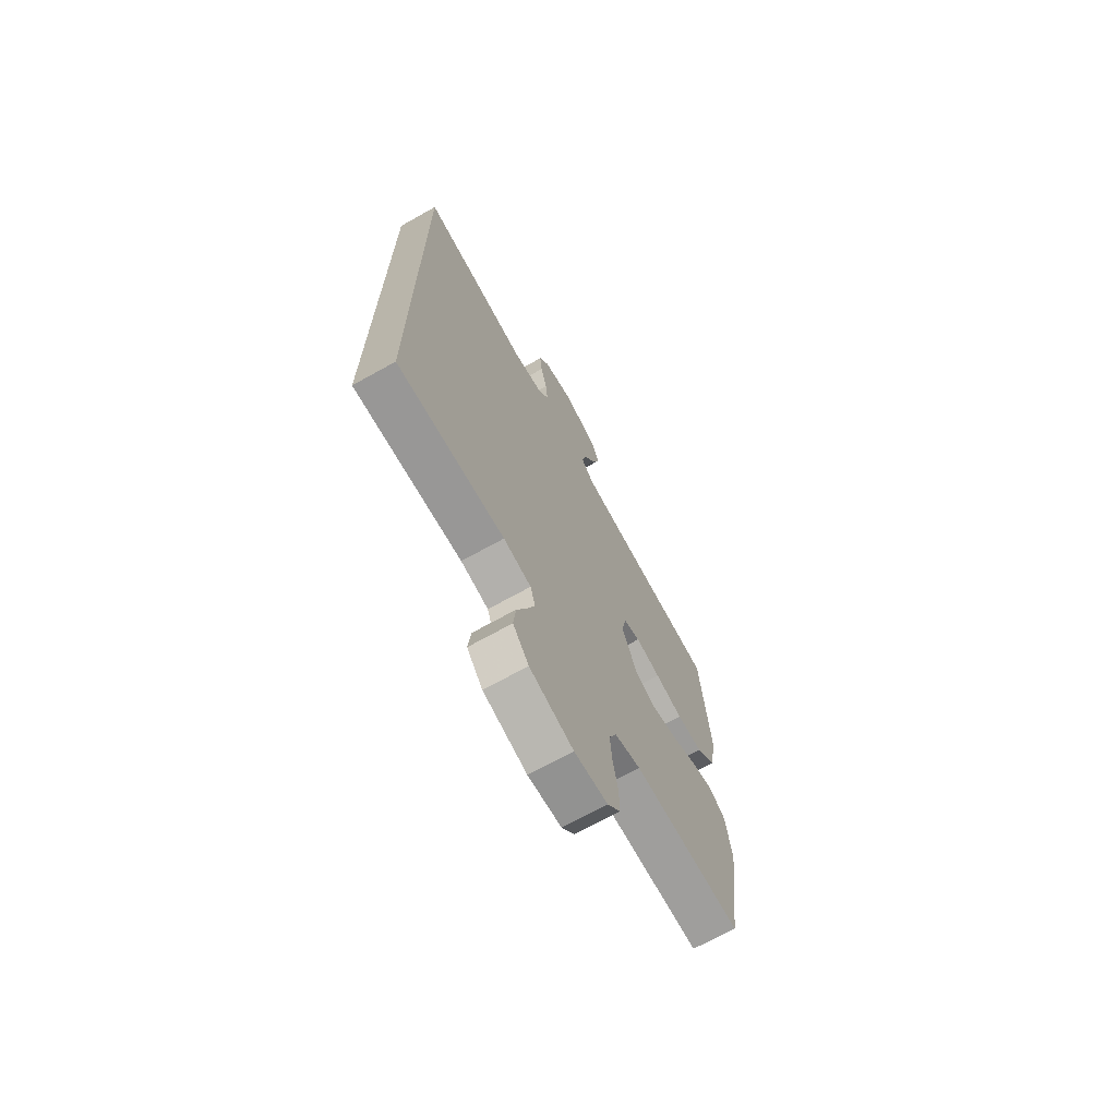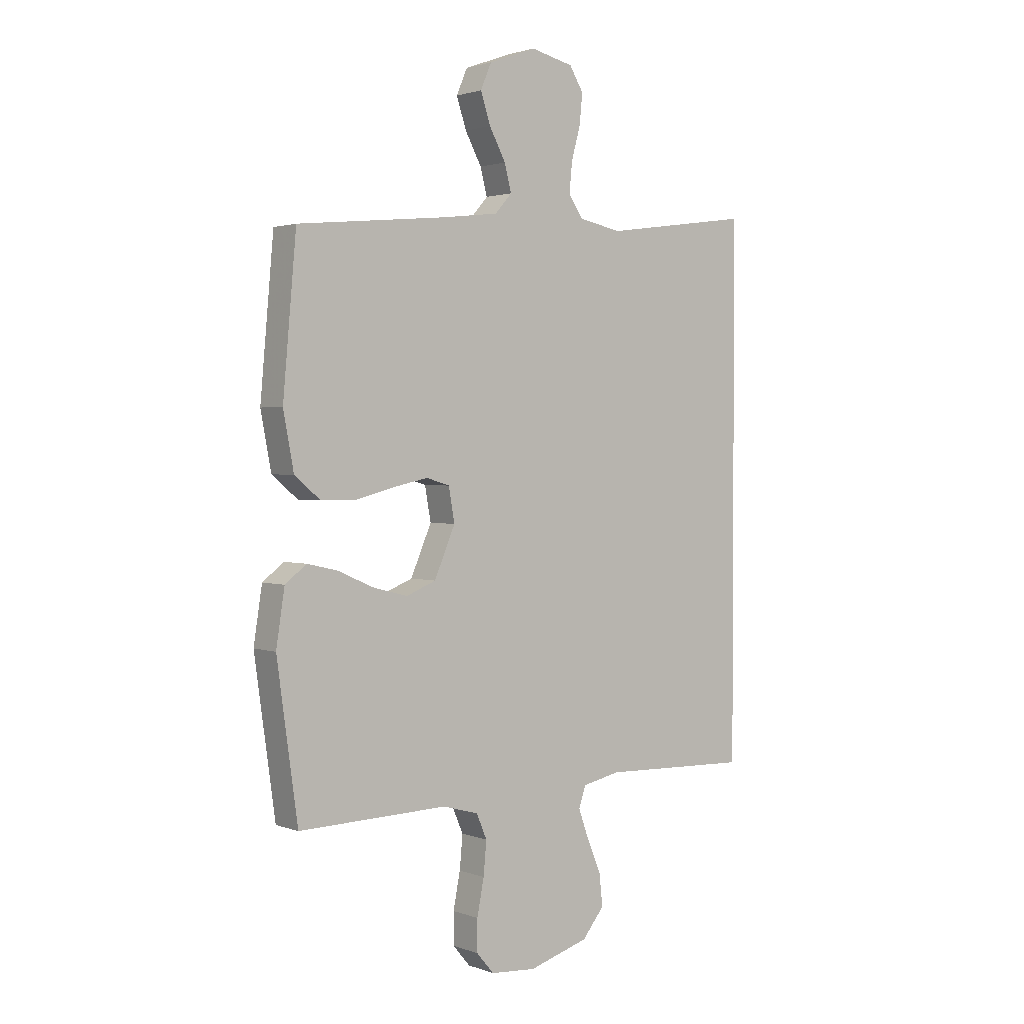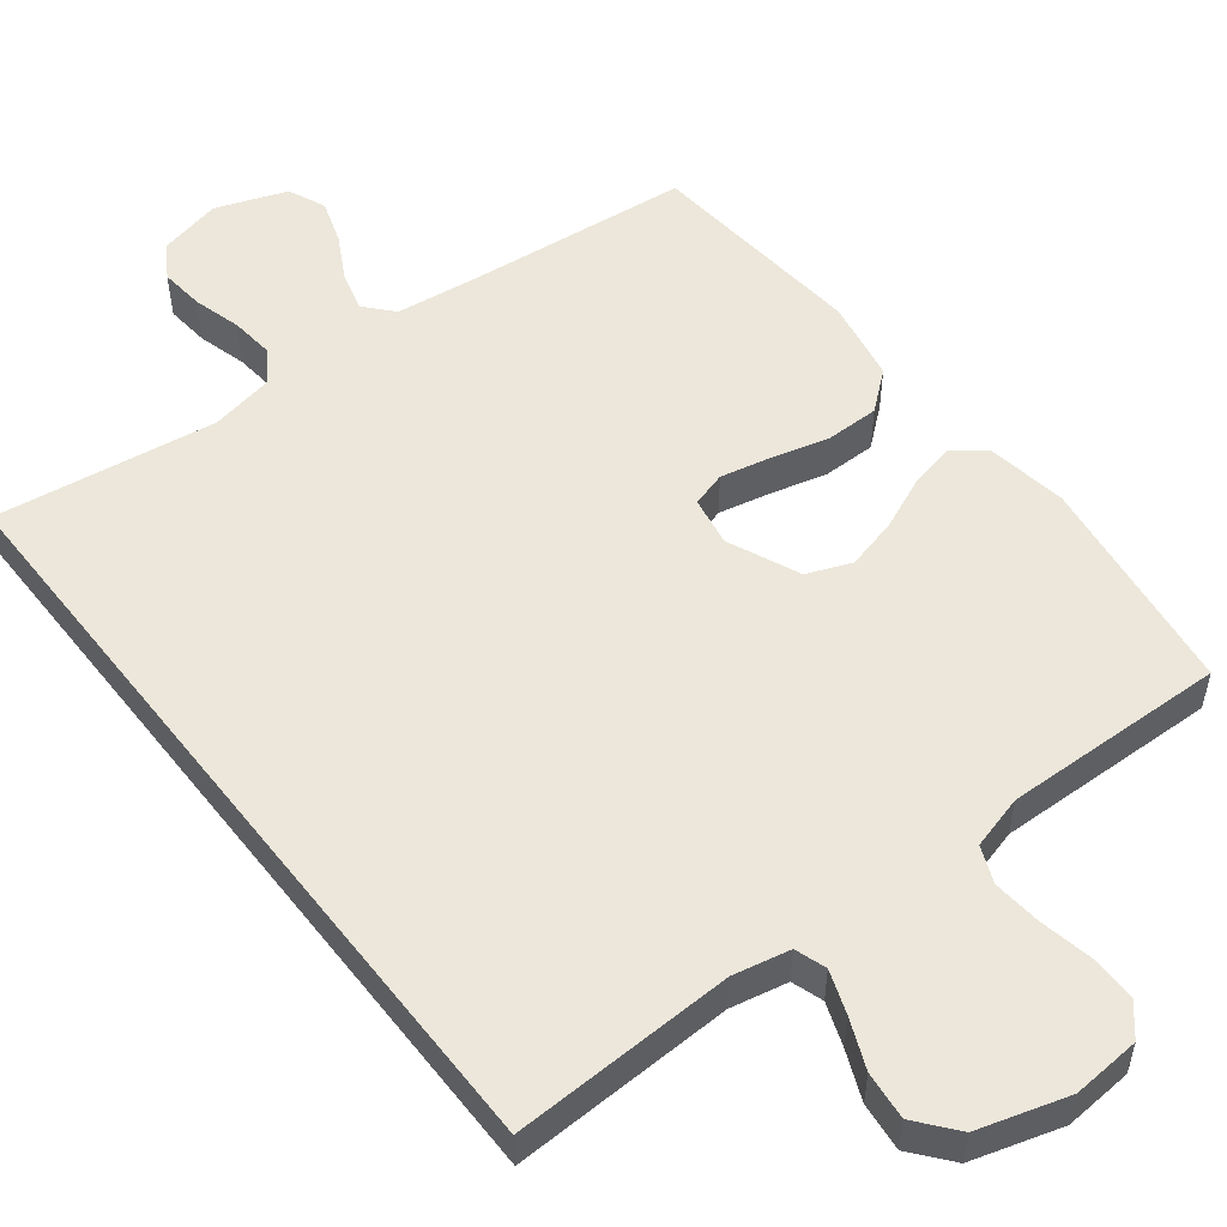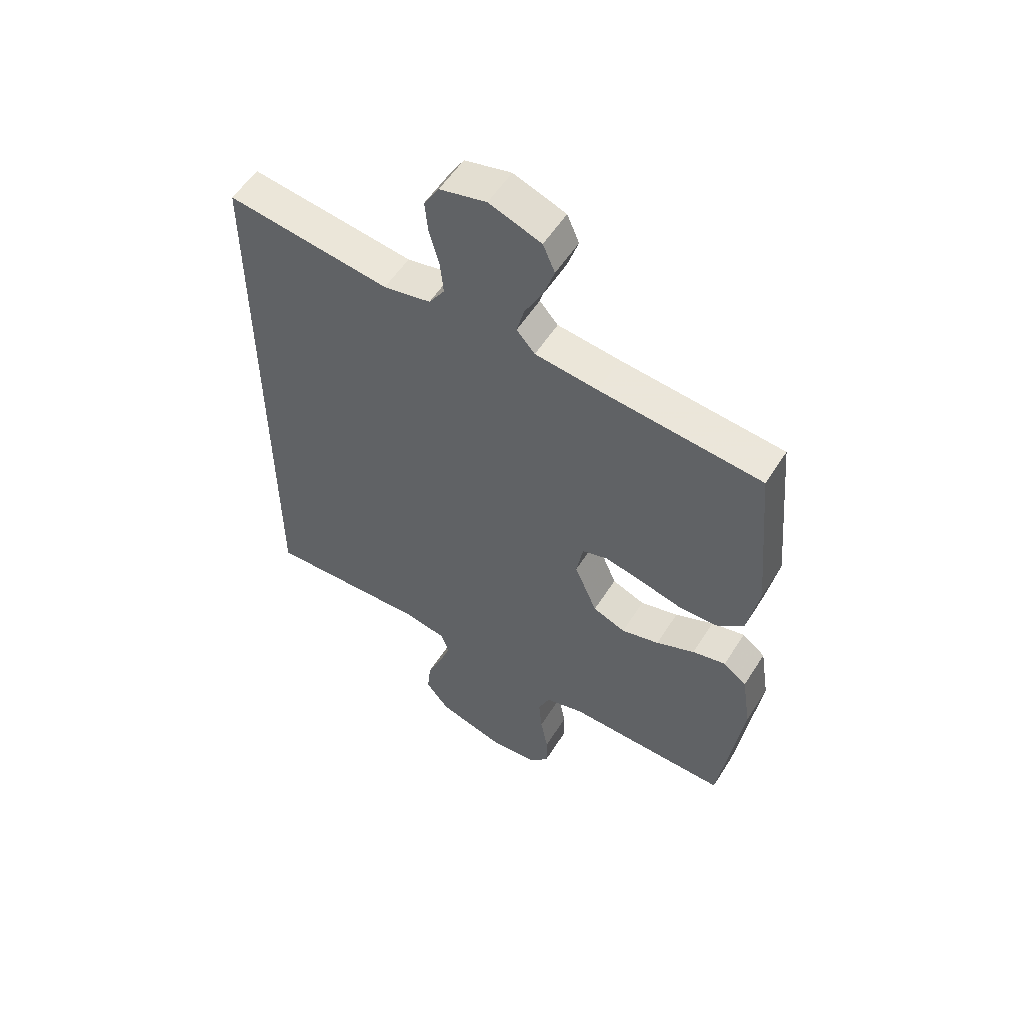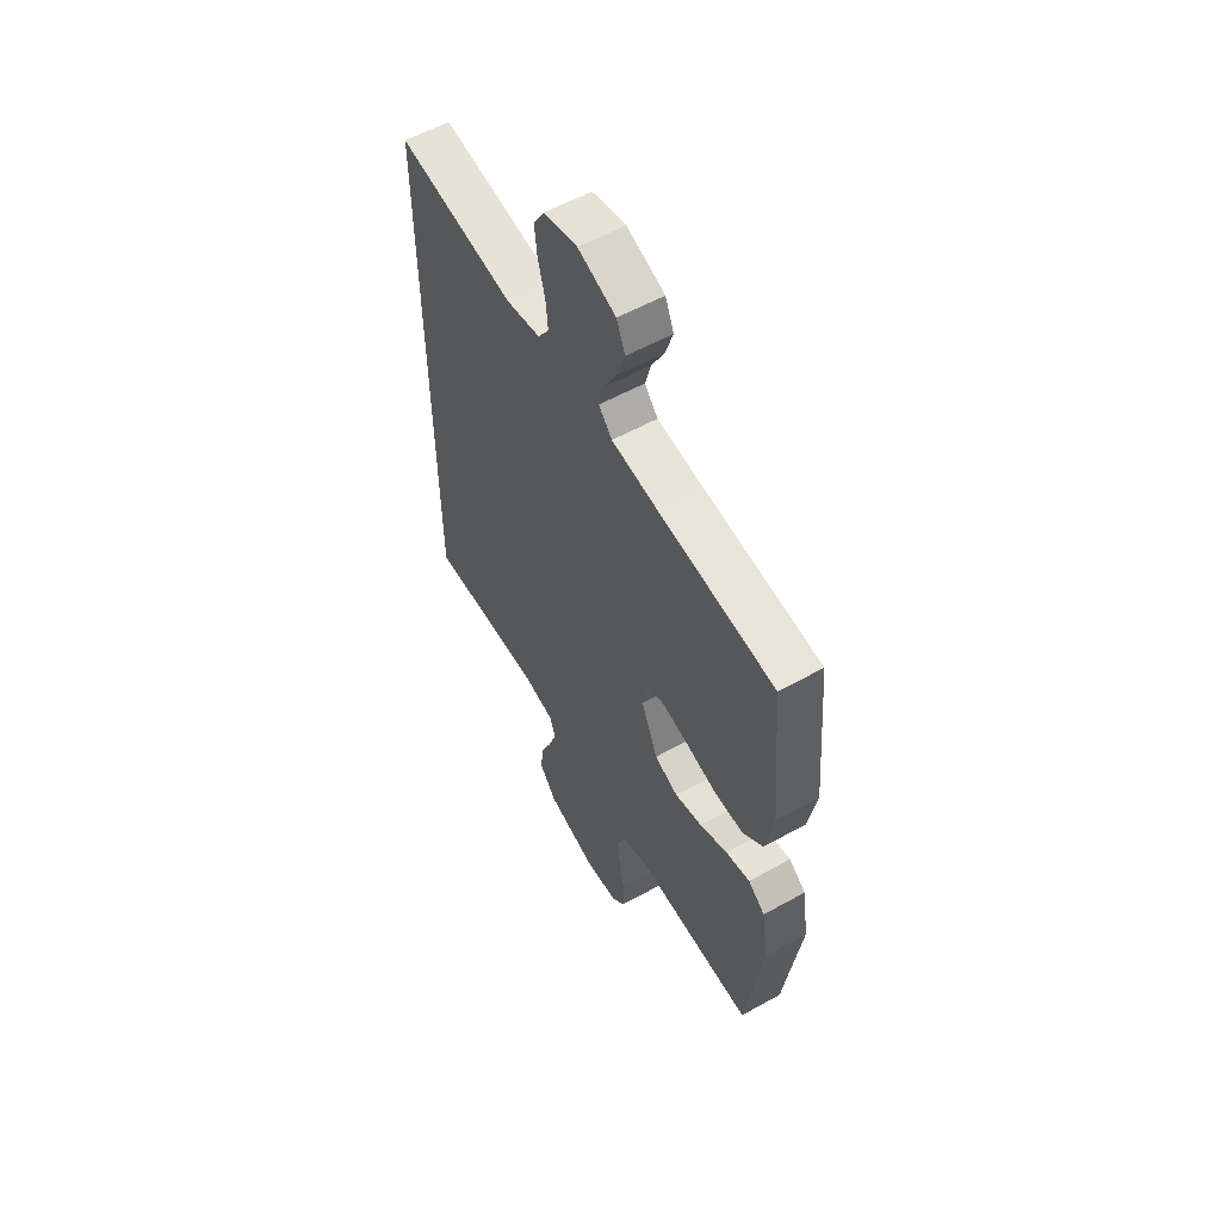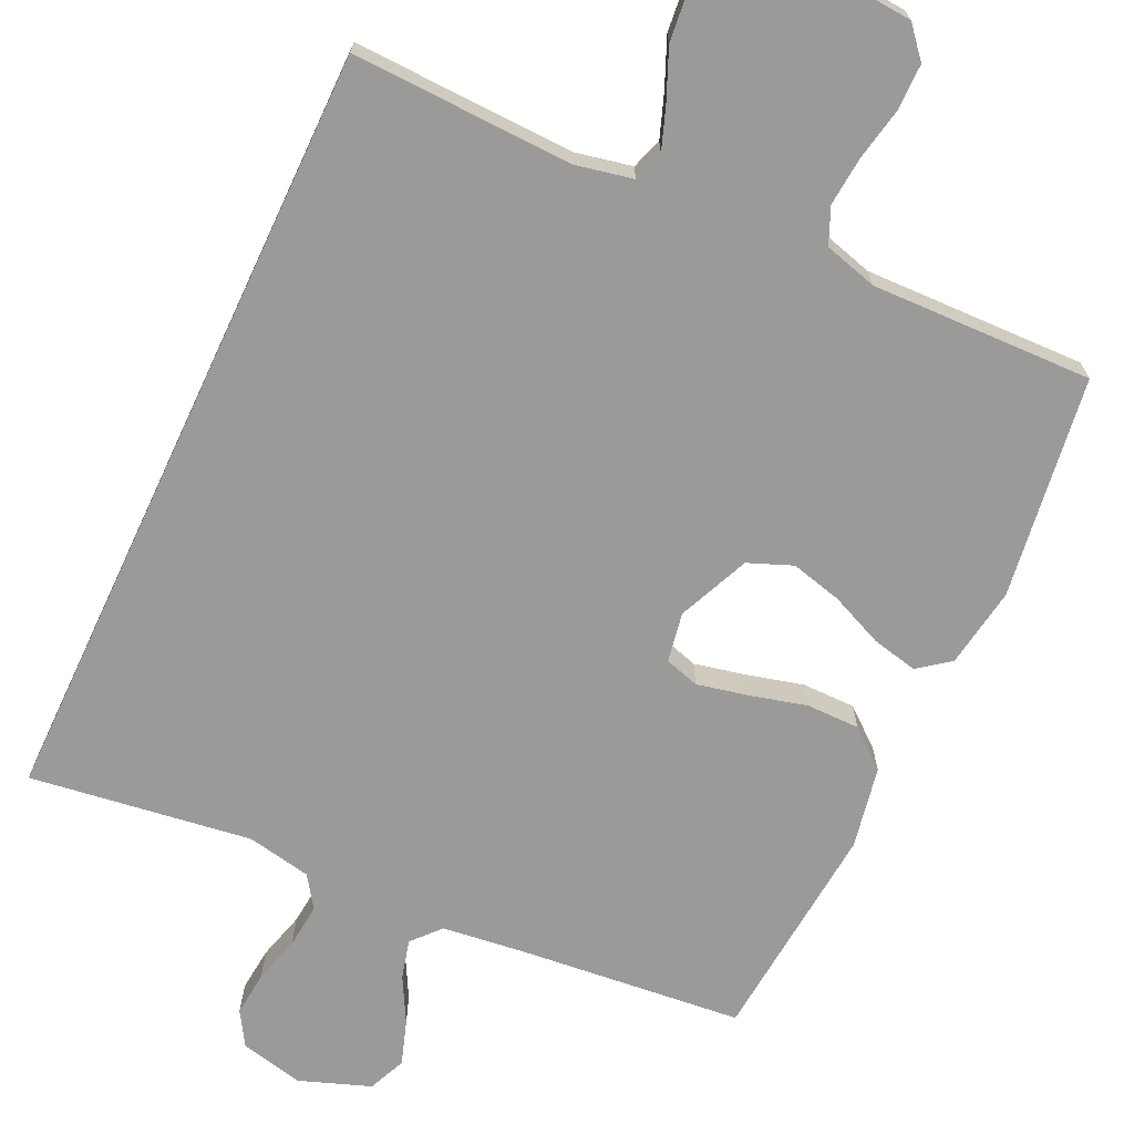
<metadata>
{"format":"obj","ext":"obj","renderer":"f3d","projection":"perspective","resolution":1024,"background":"white","views":[{"elev":-69.8,"azim":119.2,"up":"+Z"},{"elev":2.0,"azim":-38.5,"up":"+Z"},{"elev":52.8,"azim":142.1,"up":"+Y"},{"elev":55.2,"azim":-148.2,"up":"+Z"},{"elev":57.2,"azim":-120.0,"up":"+Z"},{"elev":-69.4,"azim":154.9,"up":"+Y"}]}
</metadata>
<code>
v -0.5 0.07 0.5
v -0.2 0.07 0.53
v -0.085 0.07 0.544
v -0.051 0.07 0.582
v -0.065 0.07 0.635
v -0.098 0.07 0.696
v -0.118 0.07 0.756
v -0.096 0.07 0.807
v 0 0.07 0.842
v 0.086 0.07 0.822
v 0.114 0.07 0.776
v 0.108 0.07 0.716
v 0.09 0.07 0.651
v 0.084 0.07 0.591
v 0.113 0.07 0.548
v 0.2 0.07 0.531
v 0.5 0.07 0.573
v 0.5 0.07 -0.482
v 0.2 0.07 -0.472
v 0.123 0.07 -0.488
v 0.109 0.07 -0.53
v 0.13 0.07 -0.588
v 0.158 0.07 -0.654
v 0.165 0.07 -0.719
v 0.121 0.07 -0.773
v 0 0.07 -0.809
v -0.092 0.07 -0.802
v -0.127 0.07 -0.761
v -0.127 0.07 -0.698
v -0.113 0.07 -0.627
v -0.107 0.07 -0.561
v -0.128 0.07 -0.512
v -0.2 0.07 -0.492
v -0.5 0.07 -0.5
v -0.542 0.07 -0.2
v -0.525 0.07 -0.091
v -0.482 0.07 -0.058
v -0.42 0.07 -0.072
v -0.349 0.07 -0.103
v -0.279 0.07 -0.121
v -0.219 0.07 -0.097
v -0.177 0.07 0
v -0.189 0.07 0.067
v -0.236 0.07 0.081
v -0.305 0.07 0.066
v -0.382 0.07 0.046
v -0.454 0.07 0.046
v -0.506 0.07 0.089
v -0.527 0.07 0.2
v -0.5 0 0.5
v -0.2 0 0.53
v -0.085 0 0.544
v -0.051 0 0.582
v -0.065 0 0.635
v -0.098 0 0.696
v -0.118 0 0.756
v -0.096 0 0.807
v 0 0 0.842
v 0.086 0 0.822
v 0.114 0 0.776
v 0.108 0 0.716
v 0.09 0 0.651
v 0.084 0 0.591
v 0.113 0 0.548
v 0.2 0 0.531
v 0.5 0 0.573
v 0.5 0 -0.482
v 0.2 0 -0.472
v 0.123 0 -0.488
v 0.109 0 -0.53
v 0.13 0 -0.588
v 0.158 0 -0.654
v 0.165 0 -0.719
v 0.121 0 -0.773
v 0 0 -0.809
v -0.092 0 -0.802
v -0.127 0 -0.761
v -0.127 0 -0.698
v -0.113 0 -0.627
v -0.107 0 -0.561
v -0.128 0 -0.512
v -0.2 0 -0.492
v -0.5 0 -0.5
v -0.542 0 -0.2
v -0.525 0 -0.091
v -0.482 0 -0.058
v -0.42 0 -0.072
v -0.349 0 -0.103
v -0.279 0 -0.121
v -0.219 0 -0.097
v -0.177 0 0
v -0.189 0 0.067
v -0.236 0 0.081
v -0.305 0 0.066
v -0.382 0 0.046
v -0.454 0 0.046
v -0.506 0 0.089
v -0.527 0 0.2
f 49 1 2
f 48 49 2
f 47 48 2
f 46 47 2
f 45 46 2
f 44 45 2 3
f 43 44 3 4
f 42 43 4
f 37 38 39
f 36 37 39
f 35 36 39
f 34 35 39
f 33 34 39
f 32 33 39 40
f 31 32 40 41
f 28 29 30
f 27 28 30
f 26 27 30
f 25 26 30
f 24 25 30
f 23 24 30
f 22 23 30
f 21 22 30 31
f 31 41 42
f 21 31 42
f 20 21 42
f 16 17 18 19
f 19 20 42
f 16 19 42
f 15 16 42
f 11 12 13
f 10 11 13
f 9 10 13
f 8 9 13
f 7 8 13
f 6 7 13
f 5 6 13
f 4 5 13 14
f 4 14 15 42
f 51 50 98
f 51 98 97
f 51 97 96
f 51 96 95
f 51 95 94
f 52 51 94 93
f 53 52 93 92
f 53 92 91
f 88 87 86
f 88 86 85
f 88 85 84
f 88 84 83
f 88 83 82
f 89 88 82 81
f 90 89 81 80
f 79 78 77
f 79 77 76
f 79 76 75
f 79 75 74
f 79 74 73
f 79 73 72
f 79 72 71
f 80 79 71 70
f 91 90 80
f 91 80 70
f 91 70 69
f 68 67 66 65
f 91 69 68
f 91 68 65
f 91 65 64
f 62 61 60
f 62 60 59
f 62 59 58
f 62 58 57
f 62 57 56
f 62 56 55
f 62 55 54
f 63 62 54 53
f 91 64 63 53
f 1 50 51 2
f 2 51 52 3
f 3 52 53 4
f 4 53 54 5
f 5 54 55 6
f 6 55 56 7
f 7 56 57 8
f 8 57 58 9
f 9 58 59 10
f 10 59 60 11
f 11 60 61 12
f 12 61 62 13
f 13 62 63 14
f 14 63 64 15
f 15 64 65 16
f 16 65 66 17
f 17 66 67 18
f 18 67 68 19
f 19 68 69 20
f 20 69 70 21
f 21 70 71 22
f 22 71 72 23
f 23 72 73 24
f 24 73 74 25
f 25 74 75 26
f 26 75 76 27
f 27 76 77 28
f 28 77 78 29
f 29 78 79 30
f 30 79 80 31
f 31 80 81 32
f 32 81 82 33
f 33 82 83 34
f 34 83 84 35
f 35 84 85 36
f 36 85 86 37
f 37 86 87 38
f 38 87 88 39
f 39 88 89 40
f 40 89 90 41
f 41 90 91 42
f 42 91 92 43
f 43 92 93 44
f 44 93 94 45
f 45 94 95 46
f 46 95 96 47
f 47 96 97 48
f 48 97 98 49
f 49 98 50 1

</code>
